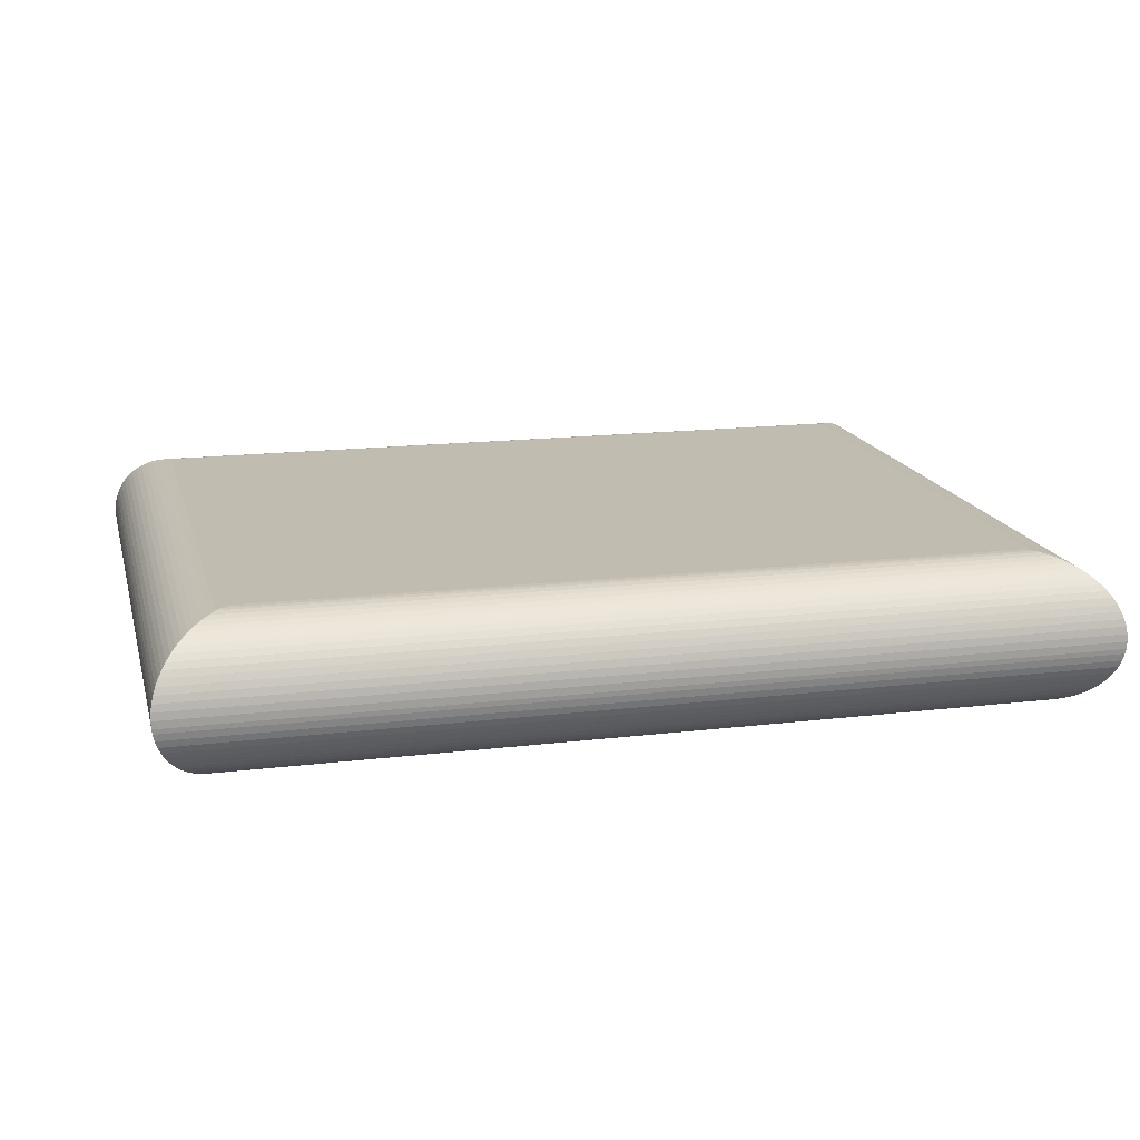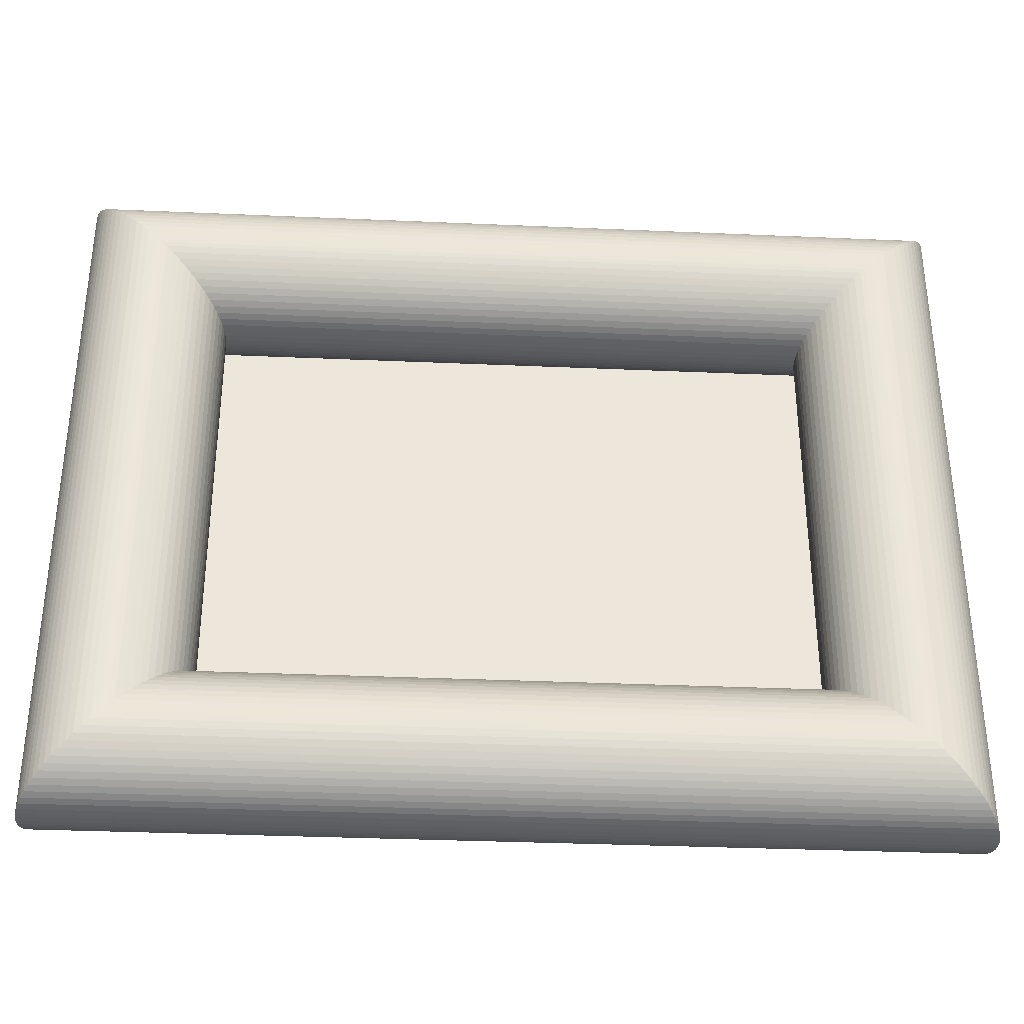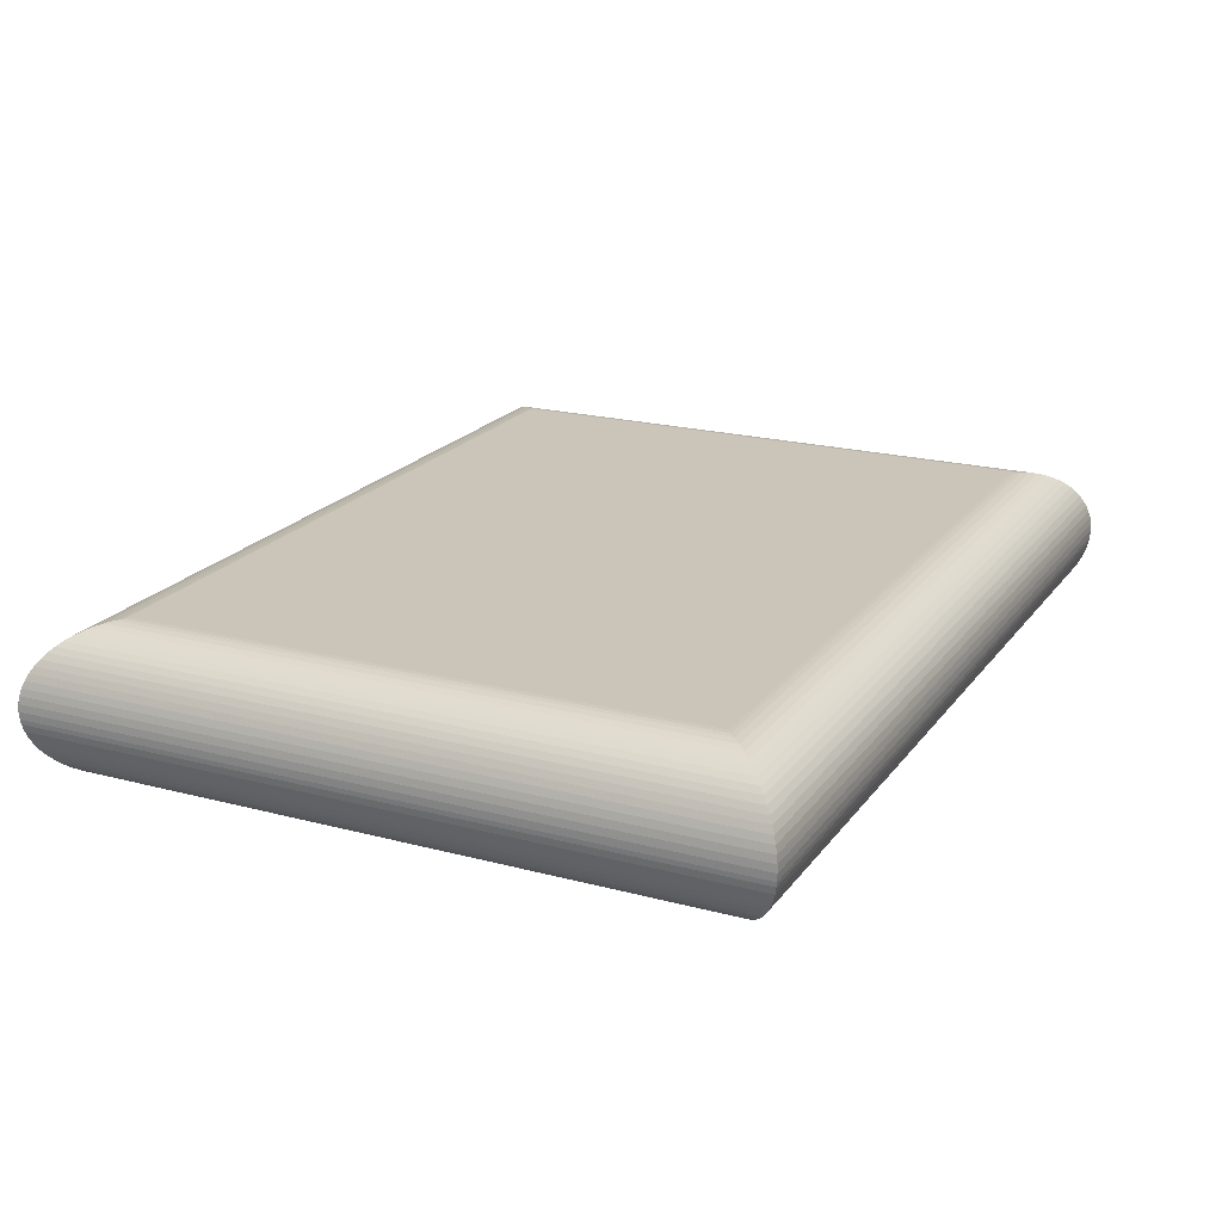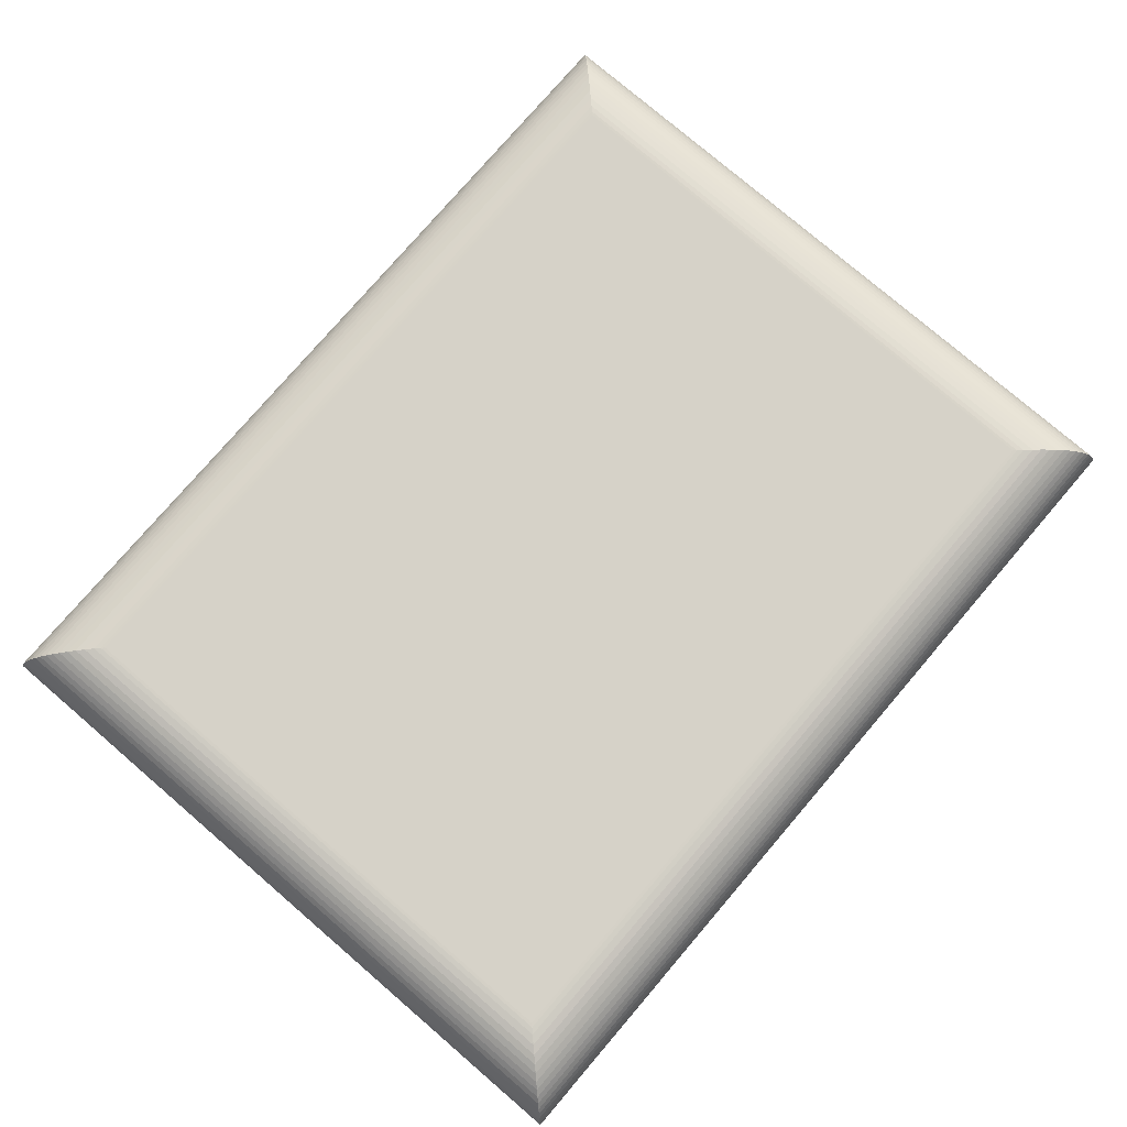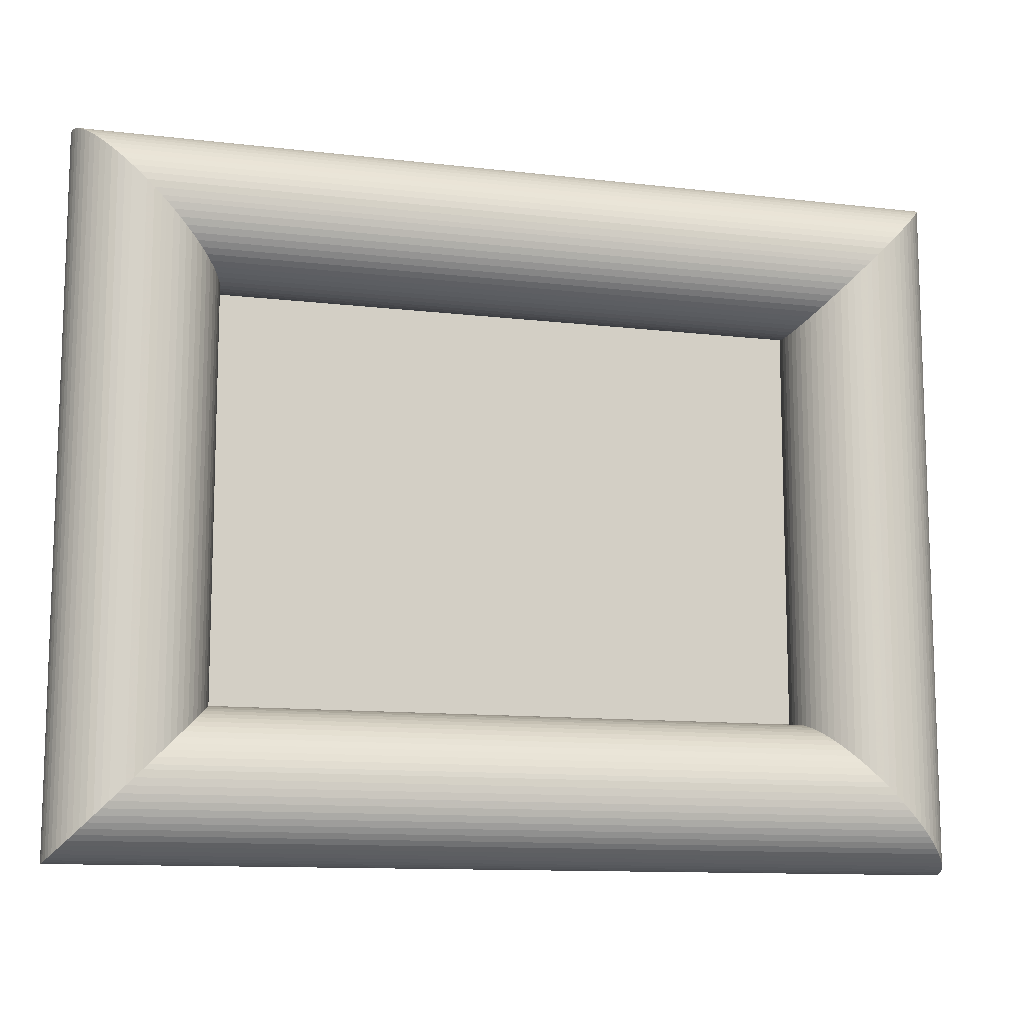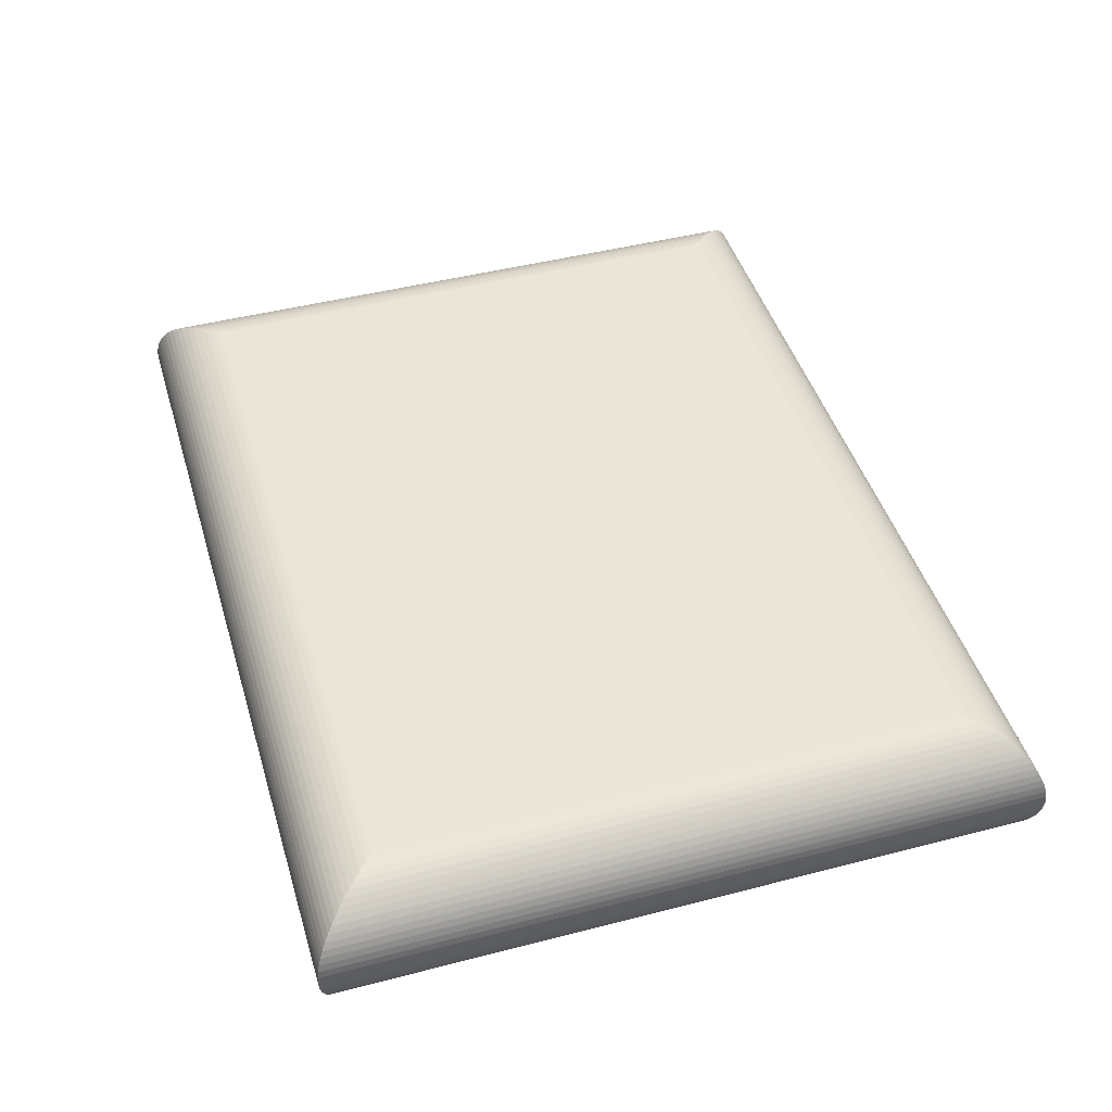
<metadata>
{"format":"obj","ext":"obj","renderer":"f3d","projection":"perspective","resolution":1024,"background":"white","views":[{"elev":16.3,"azim":166.2,"up":"+Z"},{"elev":-34.0,"azim":176.6,"up":"+Y"},{"elev":20.4,"azim":-64.2,"up":"+Z"},{"elev":77.8,"azim":130.6,"up":"+Z"},{"elev":-11.7,"azim":164.2,"up":"+Y"},{"elev":45.5,"azim":73.4,"up":"+Z"}]}
</metadata>
<code>
g baner
v -452.2 300.2 79.79
v 348.3 300.2 79.79
v 348.3 -300.2 79.79
v -452.2 -300.2 79.79
f 4 3 2 1
g rama
v -526.8 -374.7 0
v -526.4 -374.3 7.772
v -525.3 -373.2 15.33
v -523.5 -371.4 22.63
v -521.1 -369 29.65
v -518 -365.9 36.34
v -514.3 -362.2 42.68
v -510.1 -358 48.63
v -505.4 -353.3 54.15
v -500.2 -348 59.21
v -494.5 -342.4 63.78
v -488.4 -336.3 67.82
v -482 -329.8 71.29
v -475.1 -323 74.16
v -468 -315.9 76.4
v -460.6 -308.5 77.97
v -455.6 -303.5 78.62
v -447.8 -295.7 79
v -440 -287.9 78.62
v -432.5 -280.4 77.52
v -425.2 -273.1 75.73
v -418.2 -266 73.27
v -411.5 -259.3 70.2
v -405.1 -253 66.53
v -399.2 -247.1 62.32
v -393.7 -241.5 57.58
v -388.6 -236.5 52.36
v -384 -231.9 46.69
v -380 -227.9 40.61
v -376.5 -224.4 34.15
v -373.6 -221.5 27.34
v -371.4 -219.3 20.23
v -369.8 -217.7 12.83
v -369.2 -217.1 7.772
v -368.8 -216.7 0
v -369.2 -217.1 -7.772
v -370.3 -218.2 -15.33
v -372.1 -220 -22.63
v -374.5 -222.4 -29.65
v -377.6 -225.5 -36.34
v -381.3 -229.2 -42.68
v -385.5 -233.4 -48.63
v -390.2 -238.1 -54.15
v -395.4 -243.3 -59.21
v -401.1 -249 -63.78
v -407.2 -255.1 -67.82
v -413.7 -261.5 -71.29
v -420.5 -268.3 -74.16
v -427.6 -275.5 -76.4
v -435 -282.9 -77.97
v -440 -287.9 -78.62
v -447.8 -295.7 -79
v -455.6 -303.5 -78.62
v -463.1 -311 -77.52
v -470.4 -318.3 -75.73
v -477.5 -325.3 -73.27
v -484.1 -332 -70.2
v -490.5 -338.4 -66.53
v -496.4 -344.3 -62.32
v -502 -349.8 -57.58
v -507 -354.9 -52.36
v -511.6 -359.5 -46.69
v -515.6 -363.5 -40.61
v -519.1 -367 -34.15
v -522 -369.8 -27.34
v -524.2 -372.1 -20.23
v -525.8 -373.7 -12.83
v -526.4 -374.3 -7.772
v 422.7 -374.7 0
v 422.3 -374.3 7.772
v 421.2 -373.2 15.33
v 419.4 -371.4 22.63
v 417 -369 29.65
v 413.9 -365.9 36.34
v 410.2 -362.2 42.68
v 406 -358 48.63
v 401.3 -353.3 54.15
v 396.1 -348 59.21
v 390.4 -342.4 63.78
v 384.3 -336.3 67.82
v 377.8 -329.8 71.29
v 371 -323 74.16
v 363.9 -315.9 76.4
v 356.5 -308.5 77.97
v 351.5 -303.5 78.62
v 343.7 -295.7 79
v 335.9 -287.9 78.62
v 328.4 -280.4 77.52
v 321.1 -273.1 75.73
v 314 -266 73.27
v 307.4 -259.3 70.2
v 301 -253 66.53
v 295.1 -247.1 62.32
v 289.5 -241.5 57.58
v 284.5 -236.5 52.36
v 279.9 -231.9 46.69
v 275.9 -227.9 40.61
v 272.4 -224.4 34.15
v 269.5 -221.5 27.34
v 267.3 -219.3 20.23
v 265.7 -217.7 12.83
v 265.1 -217.1 7.772
v 264.7 -216.7 0
v 265.1 -217.1 -7.772
v 266.2 -218.2 -15.33
v 268 -220 -22.63
v 270.4 -222.4 -29.65
v 273.5 -225.5 -36.34
v 277.2 -229.2 -42.68
v 281.4 -233.4 -48.63
v 286.1 -238.1 -54.15
v 291.3 -243.3 -59.21
v 297 -249 -63.78
v 303.1 -255.1 -67.82
v 309.5 -261.5 -71.29
v 316.4 -268.3 -74.16
v 323.5 -275.5 -76.4
v 330.9 -282.9 -77.97
v 335.9 -287.9 -78.62
v 343.7 -295.7 -79
v 351.5 -303.5 -78.62
v 359 -311 -77.52
v 366.3 -318.3 -75.73
v 373.3 -325.3 -73.27
v 380 -332 -70.2
v 386.4 -338.4 -66.53
v 392.3 -344.3 -62.32
v 397.8 -349.8 -57.58
v 402.9 -354.9 -52.36
v 407.5 -359.5 -46.69
v 411.5 -363.5 -40.61
v 415 -367 -34.15
v 417.9 -369.8 -27.34
v 420.1 -372.1 -20.23
v 421.7 -373.7 -12.83
v 422.3 -374.3 -7.772
v 422.7 374.7 0
v 422.3 374.3 7.772
v 421.2 373.2 15.33
v 419.4 371.4 22.63
v 417 369 29.65
v 413.9 365.9 36.34
v 410.2 362.2 42.68
v 406 358 48.63
v 401.3 353.3 54.15
v 396.1 348 59.21
v 390.4 342.4 63.78
v 384.3 336.3 67.82
v 377.8 329.8 71.29
v 371 323 74.16
v 363.9 315.9 76.4
v 356.5 308.5 77.97
v 351.5 303.5 78.62
v 343.7 295.7 79
v 335.9 287.9 78.62
v 328.4 280.4 77.52
v 321.1 273.1 75.73
v 314 266 73.27
v 307.4 259.3 70.2
v 301 253 66.53
v 295.1 247.1 62.32
v 289.5 241.5 57.58
v 284.5 236.5 52.36
v 279.9 231.9 46.69
v 275.9 227.9 40.61
v 272.4 224.4 34.15
v 269.5 221.5 27.34
v 267.3 219.3 20.23
v 265.7 217.7 12.83
v 265.1 217.1 7.772
v 264.7 216.7 0
v 265.1 217.1 -7.772
v 266.2 218.2 -15.33
v 268 220 -22.63
v 270.4 222.4 -29.65
v 273.5 225.5 -36.34
v 277.2 229.2 -42.68
v 281.4 233.4 -48.63
v 286.1 238.1 -54.15
v 291.3 243.3 -59.21
v 297 249 -63.78
v 303.1 255.1 -67.82
v 309.5 261.5 -71.29
v 316.4 268.3 -74.16
v 323.5 275.5 -76.4
v 330.9 282.9 -77.97
v 335.9 287.9 -78.62
v 343.7 295.7 -79
v 351.5 303.5 -78.62
v 359 311 -77.52
v 366.3 318.3 -75.73
v 373.3 325.3 -73.27
v 380 332 -70.2
v 386.4 338.4 -66.53
v 392.3 344.3 -62.32
v 397.8 349.8 -57.58
v 402.9 354.9 -52.36
v 407.5 359.5 -46.69
v 411.5 363.5 -40.61
v 415 367 -34.15
v 417.9 369.8 -27.34
v 420.1 372.1 -20.23
v 421.7 373.7 -12.83
v 422.3 374.3 -7.772
v -526.8 374.7 0
v -526.4 374.3 7.772
v -525.3 373.2 15.33
v -523.5 371.4 22.63
v -521.1 369 29.65
v -518 365.9 36.34
v -514.3 362.2 42.68
v -510.1 358 48.63
v -505.4 353.3 54.15
v -500.2 348 59.21
v -494.5 342.4 63.78
v -488.4 336.3 67.82
v -482 329.8 71.29
v -475.1 323 74.16
v -468 315.9 76.4
v -460.6 308.5 77.97
v -455.6 303.5 78.62
v -447.8 295.7 79
v -440 287.9 78.62
v -432.5 280.4 77.52
v -425.2 273.1 75.73
v -418.2 266 73.27
v -411.5 259.3 70.2
v -405.1 253 66.53
v -399.2 247.1 62.32
v -393.7 241.5 57.58
v -388.6 236.5 52.36
v -384 231.9 46.69
v -380 227.9 40.61
v -376.5 224.4 34.15
v -373.6 221.5 27.34
v -371.4 219.3 20.23
v -369.8 217.7 12.83
v -369.2 217.1 7.772
v -368.8 216.7 0
v -369.2 217.1 -7.772
v -370.3 218.2 -15.33
v -372.1 220 -22.63
v -374.5 222.4 -29.65
v -377.6 225.5 -36.34
v -381.3 229.2 -42.68
v -385.5 233.4 -48.63
v -390.2 238.1 -54.15
v -395.4 243.3 -59.21
v -401.1 249 -63.78
v -407.2 255.1 -67.82
v -413.7 261.5 -71.29
v -420.5 268.3 -74.16
v -427.6 275.5 -76.4
v -435 282.9 -77.97
v -440 287.9 -78.62
v -447.8 295.7 -79
v -455.6 303.5 -78.62
v -463.1 311 -77.52
v -470.4 318.3 -75.73
v -477.5 325.3 -73.27
v -484.1 332 -70.2
v -490.5 338.4 -66.53
v -496.4 344.3 -62.32
v -502 349.8 -57.58
v -507 354.9 -52.36
v -511.6 359.5 -46.69
v -515.6 363.5 -40.61
v -519.1 367 -34.15
v -522 369.8 -27.34
v -524.2 372.1 -20.23
v -525.8 373.7 -12.83
v -526.4 374.3 -7.772
f 73 74 6 5
f 74 75 7 6
f 75 76 8 7
f 76 77 9 8
f 77 78 10 9
f 78 79 11 10
f 79 80 12 11
f 80 81 13 12
f 81 82 14 13
f 82 83 15 14
f 83 84 16 15
f 84 85 17 16
f 85 86 18 17
f 86 87 19 18
f 87 88 20 19
f 88 89 21 20
f 89 90 22 21
f 90 91 23 22
f 91 92 24 23
f 92 93 25 24
f 93 94 26 25
f 94 95 27 26
f 95 96 28 27
f 96 97 29 28
f 97 98 30 29
f 98 99 31 30
f 99 100 32 31
f 100 101 33 32
f 101 102 34 33
f 102 103 35 34
f 103 104 36 35
f 104 105 37 36
f 105 106 38 37
f 106 107 39 38
f 107 108 40 39
f 108 109 41 40
f 109 110 42 41
f 110 111 43 42
f 111 112 44 43
f 112 113 45 44
f 113 114 46 45
f 114 115 47 46
f 115 116 48 47
f 116 117 49 48
f 117 118 50 49
f 118 119 51 50
f 119 120 52 51
f 120 121 53 52
f 121 122 54 53
f 122 123 55 54
f 123 124 56 55
f 124 125 57 56
f 125 126 58 57
f 126 127 59 58
f 127 128 60 59
f 128 129 61 60
f 129 130 62 61
f 130 131 63 62
f 131 132 64 63
f 132 133 65 64
f 133 134 66 65
f 134 135 67 66
f 135 136 68 67
f 136 137 69 68
f 137 138 70 69
f 138 139 71 70
f 139 140 72 71
f 140 73 5 72
f 141 142 74 73
f 142 143 75 74
f 143 144 76 75
f 144 145 77 76
f 145 146 78 77
f 146 147 79 78
f 147 148 80 79
f 148 149 81 80
f 149 150 82 81
f 150 151 83 82
f 151 152 84 83
f 152 153 85 84
f 153 154 86 85
f 154 155 87 86
f 155 156 88 87
f 156 157 89 88
f 157 158 90 89
f 158 159 91 90
f 159 160 92 91
f 160 161 93 92
f 161 162 94 93
f 162 163 95 94
f 163 164 96 95
f 164 165 97 96
f 165 166 98 97
f 166 167 99 98
f 167 168 100 99
f 168 169 101 100
f 169 170 102 101
f 170 171 103 102
f 171 172 104 103
f 172 173 105 104
f 173 174 106 105
f 174 175 107 106
f 175 176 108 107
f 176 177 109 108
f 177 178 110 109
f 178 179 111 110
f 179 180 112 111
f 180 181 113 112
f 181 182 114 113
f 182 183 115 114
f 183 184 116 115
f 184 185 117 116
f 185 186 118 117
f 186 187 119 118
f 187 188 120 119
f 188 189 121 120
f 189 190 122 121
f 190 191 123 122
f 191 192 124 123
f 192 193 125 124
f 193 194 126 125
f 194 195 127 126
f 195 196 128 127
f 196 197 129 128
f 197 198 130 129
f 198 199 131 130
f 199 200 132 131
f 200 201 133 132
f 201 202 134 133
f 202 203 135 134
f 203 204 136 135
f 204 205 137 136
f 205 206 138 137
f 206 207 139 138
f 207 208 140 139
f 208 141 73 140
f 209 210 142 141
f 210 211 143 142
f 211 212 144 143
f 212 213 145 144
f 213 214 146 145
f 214 215 147 146
f 215 216 148 147
f 216 217 149 148
f 217 218 150 149
f 218 219 151 150
f 219 220 152 151
f 220 221 153 152
f 221 222 154 153
f 222 223 155 154
f 223 224 156 155
f 224 225 157 156
f 225 226 158 157
f 226 227 159 158
f 227 228 160 159
f 228 229 161 160
f 229 230 162 161
f 230 231 163 162
f 231 232 164 163
f 232 233 165 164
f 233 234 166 165
f 234 235 167 166
f 235 236 168 167
f 236 237 169 168
f 237 238 170 169
f 238 239 171 170
f 239 240 172 171
f 240 241 173 172
f 241 242 174 173
f 242 243 175 174
f 243 244 176 175
f 244 245 177 176
f 245 246 178 177
f 246 247 179 178
f 247 248 180 179
f 248 249 181 180
f 249 250 182 181
f 250 251 183 182
f 251 252 184 183
f 252 253 185 184
f 253 254 186 185
f 254 255 187 186
f 255 256 188 187
f 256 257 189 188
f 257 258 190 189
f 258 259 191 190
f 259 260 192 191
f 260 261 193 192
f 261 262 194 193
f 262 263 195 194
f 263 264 196 195
f 264 265 197 196
f 265 266 198 197
f 266 267 199 198
f 267 268 200 199
f 268 269 201 200
f 269 270 202 201
f 270 271 203 202
f 271 272 204 203
f 272 273 205 204
f 273 274 206 205
f 274 275 207 206
f 275 276 208 207
f 276 209 141 208
f 5 6 210 209
f 6 7 211 210
f 7 8 212 211
f 8 9 213 212
f 9 10 214 213
f 10 11 215 214
f 11 12 216 215
f 12 13 217 216
f 13 14 218 217
f 14 15 219 218
f 15 16 220 219
f 16 17 221 220
f 17 18 222 221
f 18 19 223 222
f 19 20 224 223
f 20 21 225 224
f 21 22 226 225
f 22 23 227 226
f 23 24 228 227
f 24 25 229 228
f 25 26 230 229
f 26 27 231 230
f 27 28 232 231
f 28 29 233 232
f 29 30 234 233
f 30 31 235 234
f 31 32 236 235
f 32 33 237 236
f 33 34 238 237
f 34 35 239 238
f 35 36 240 239
f 36 37 241 240
f 37 38 242 241
f 38 39 243 242
f 39 40 244 243
f 40 41 245 244
f 41 42 246 245
f 42 43 247 246
f 43 44 248 247
f 44 45 249 248
f 45 46 250 249
f 46 47 251 250
f 47 48 252 251
f 48 49 253 252
f 49 50 254 253
f 50 51 255 254
f 51 52 256 255
f 52 53 257 256
f 53 54 258 257
f 54 55 259 258
f 55 56 260 259
f 56 57 261 260
f 57 58 262 261
f 58 59 263 262
f 59 60 264 263
f 60 61 265 264
f 61 62 266 265
f 62 63 267 266
f 63 64 268 267
f 64 65 269 268
f 65 66 270 269
f 66 67 271 270
f 67 68 272 271
f 68 69 273 272
f 69 70 274 273
f 70 71 275 274
f 71 72 276 275
f 72 5 209 276

</code>
